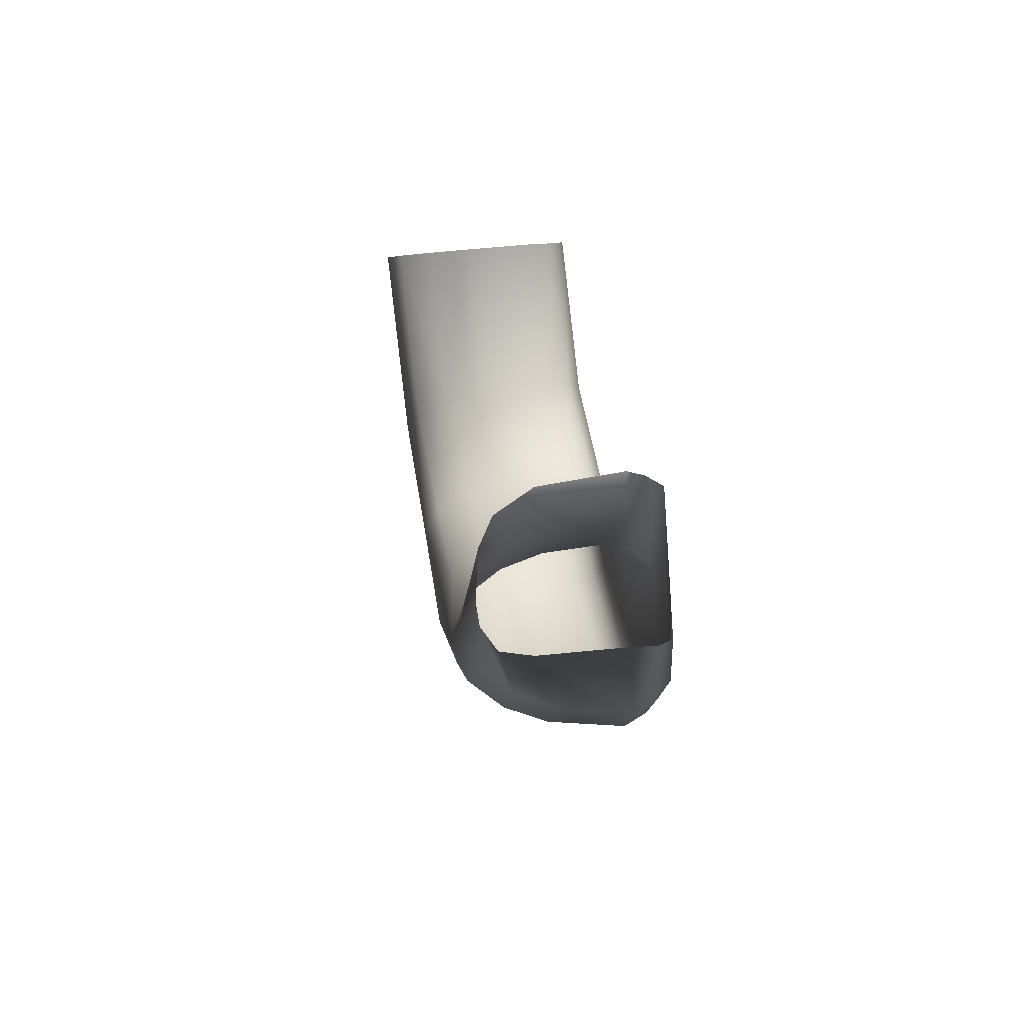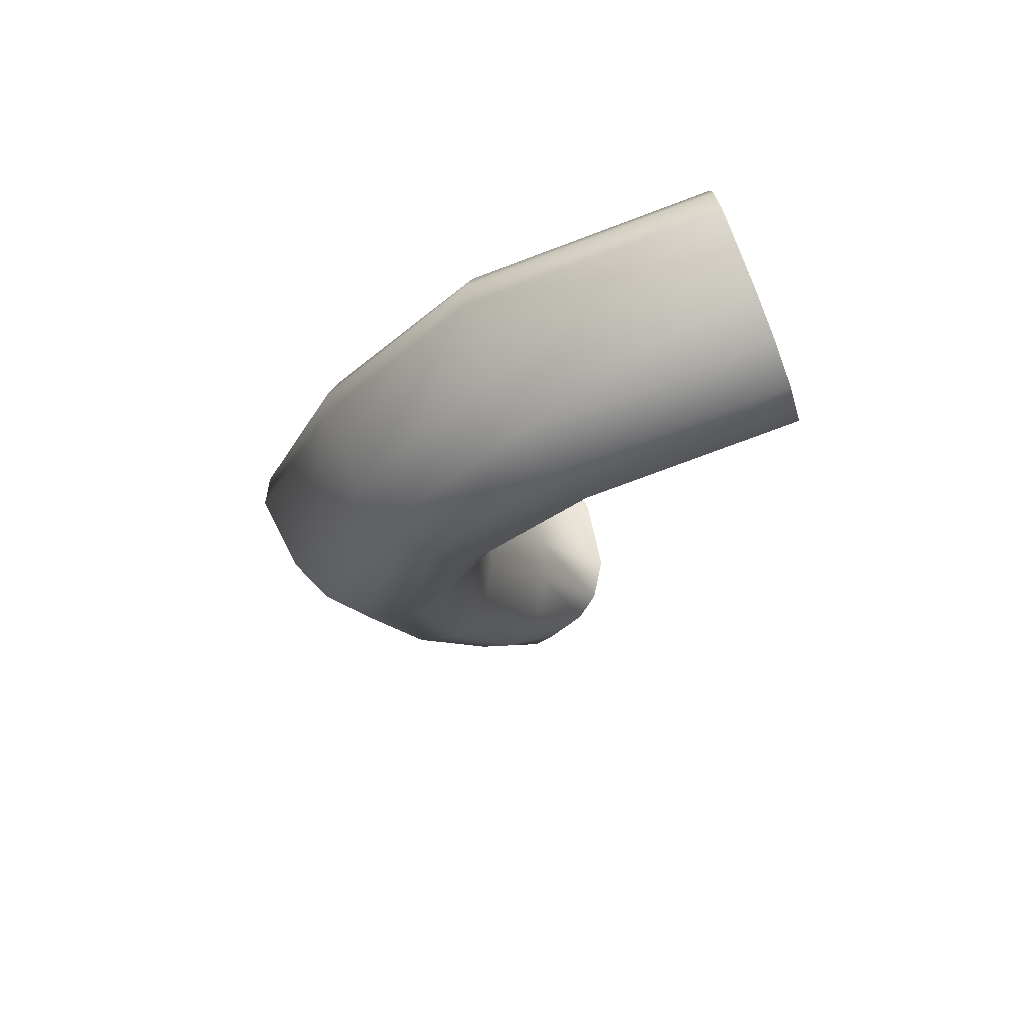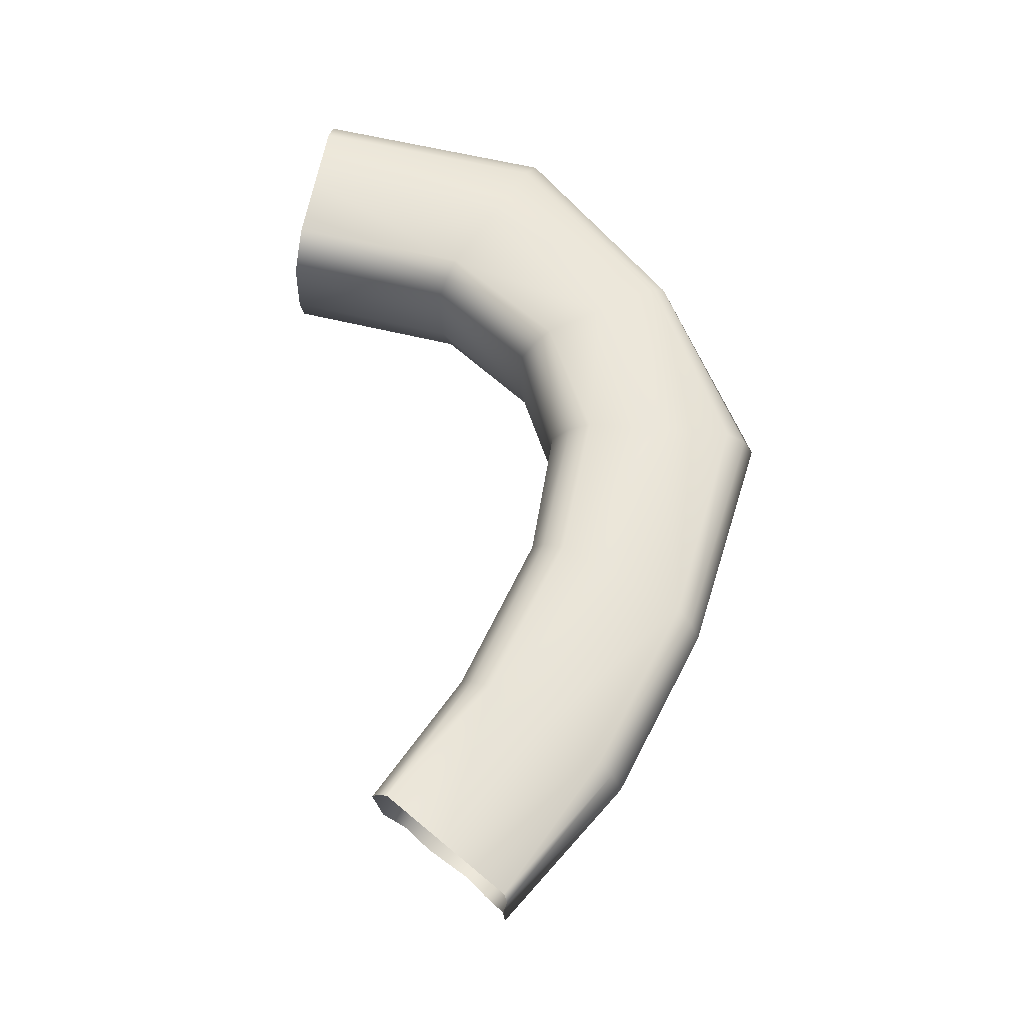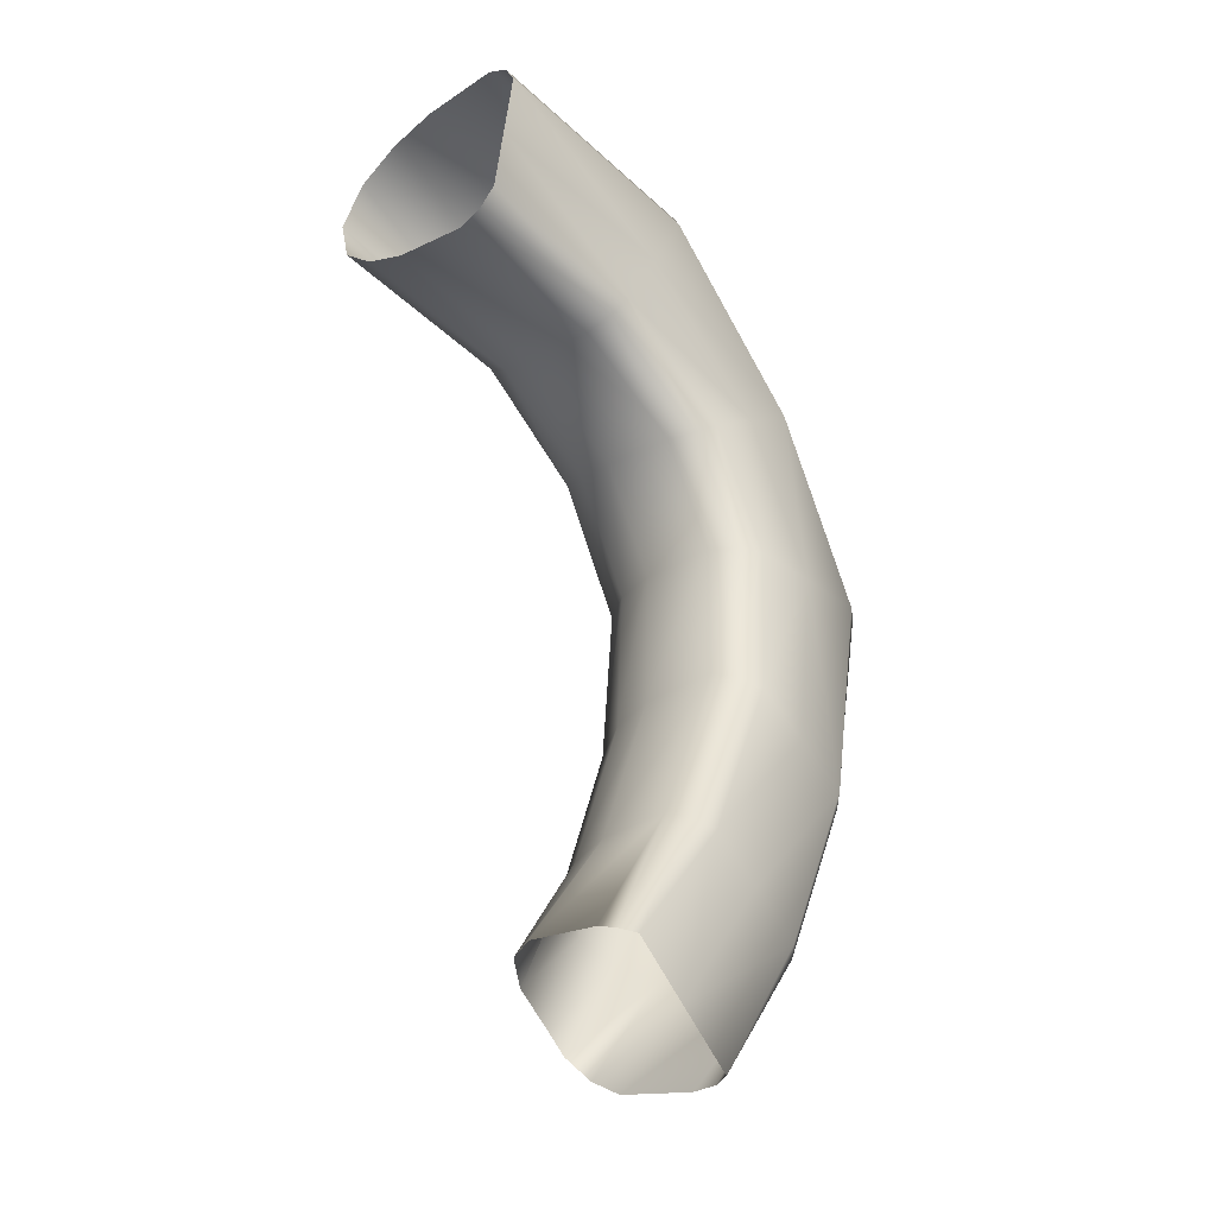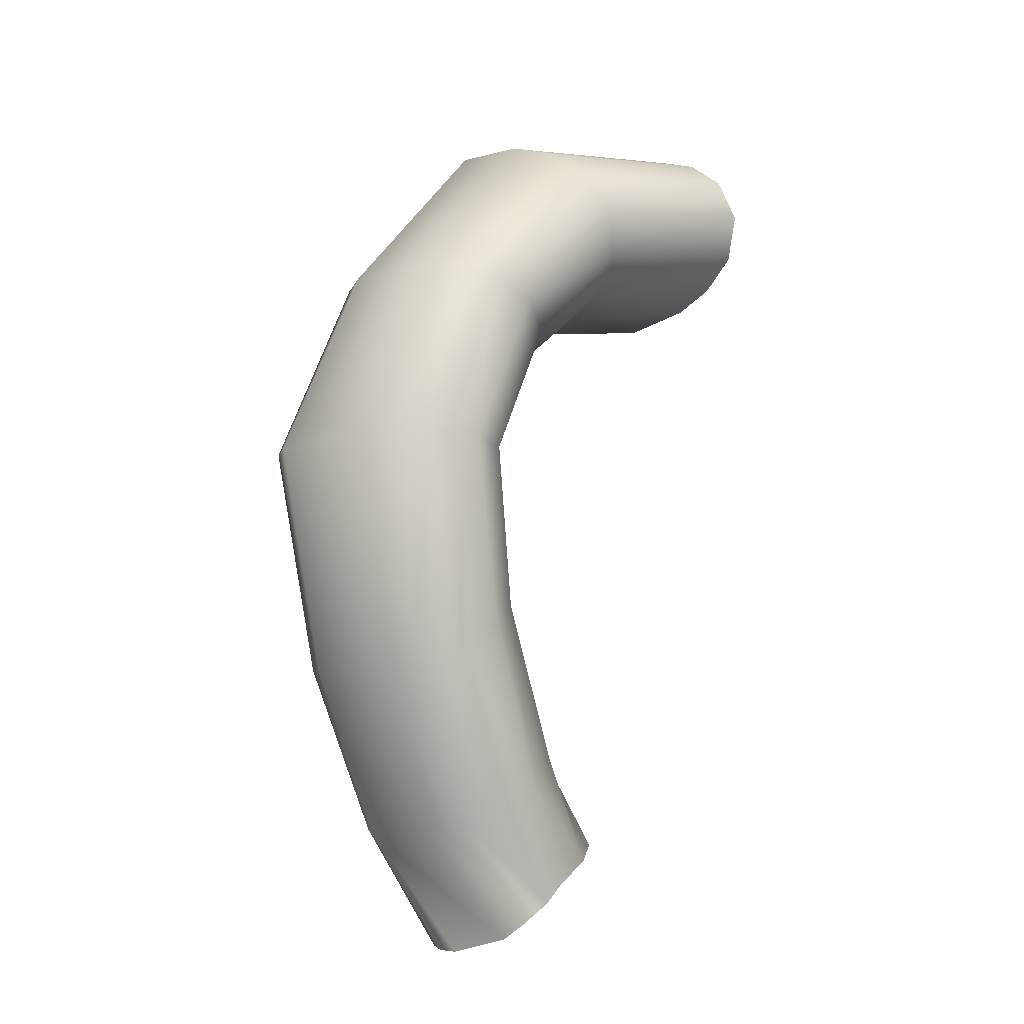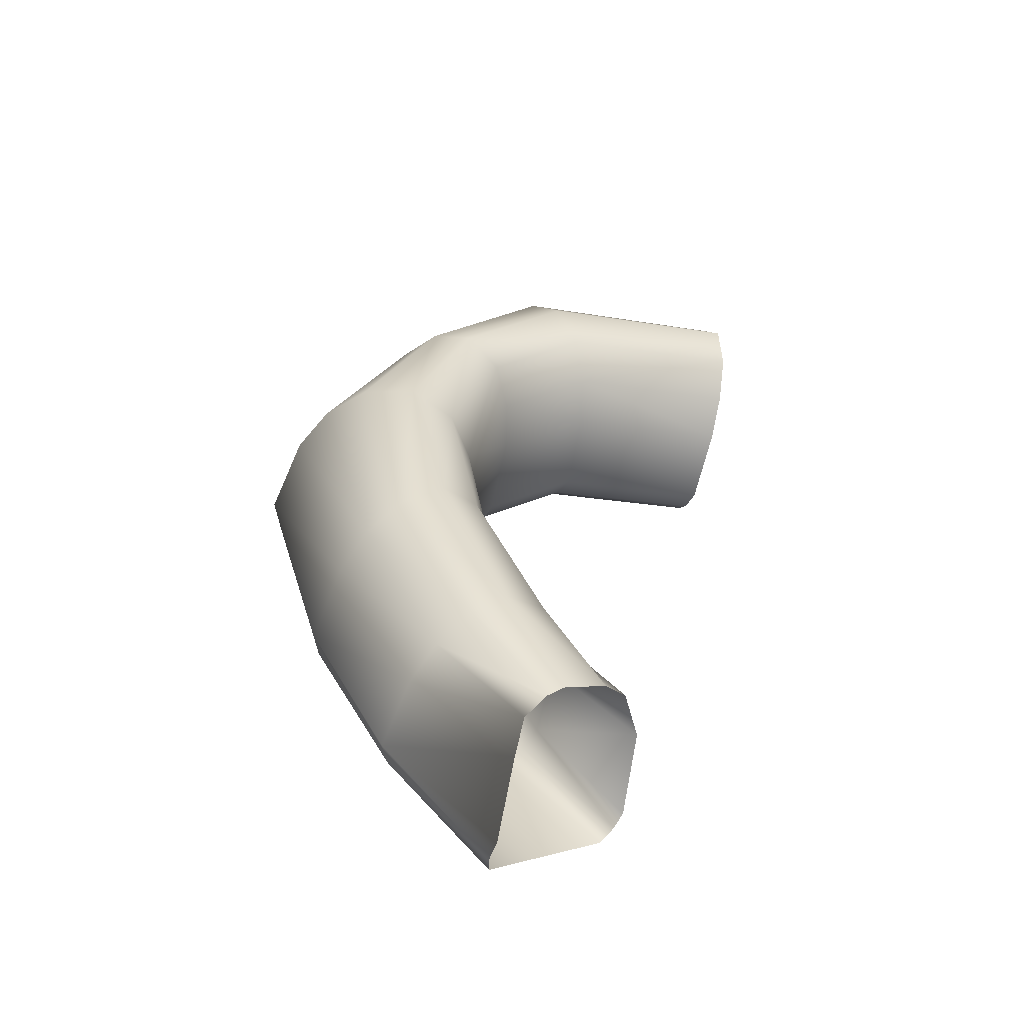
<metadata>
{"format":"obj","ext":"obj","renderer":"f3d","projection":"perspective","resolution":1024,"background":"white","views":[{"elev":-72.9,"azim":-88.2,"up":"+Z"},{"elev":68.4,"azim":158.6,"up":"+Z"},{"elev":-26.0,"azim":-6.4,"up":"+Z"},{"elev":-25.5,"azim":-51.0,"up":"+Z"},{"elev":-13.1,"azim":133.7,"up":"+Z"},{"elev":-64.4,"azim":162.1,"up":"+Z"}]}
</metadata>
<code>
g Line346
v -4196 786.8 5084
v -4220 769.6 5072
v -4406 801.5 5296
v -4388 820.6 5321
v -4192 928.4 5087
v -4183 820.2 5092
v -4376 851.8 5333
v -4374 959.6 5319
v -4211 989.9 5077
v -4383 1021 5296
v -4403 1072 5256
v -4245 1041 5059
v -4438 1096 5197
v -4297 1065 5030
v -4476 1073 5141
v -4350 1041 5002
v -4503 1021 5107
v -4382 989.4 4985
v -4521 960.3 5089
v -4401 927.9 4975
v -4536 853.1 5083
v -4411 820.2 4969
v -4514 802.4 5125
v -4375 769.6 4989
v -4395 787.4 4976
v -4528 820.2 5100
v -4187 734.5 4511
v -4208 715.6 4522
v -4119 741.4 4814
v -4091 758.7 4813
v -4180 874.4 4506
v -4171 766.2 4502
v -4072 792.1 4813
v -4083 900.3 4814
v -4199 935.9 4517
v -4108 961.7 4814
v -4152 1013 4815
v -4233 986.9 4537
v -4221 1037 4816
v -4286 1011 4566
v -4289 1013 4817
v -4340 987.2 4595
v -4331 961.2 4818
v -4373 935.8 4614
v -4356 899.7 4818
v -4392 874.3 4624
v -4369 792.1 4819
v -4403 766.7 4630
v -4348 759.2 4818
v -4390 736.2 4621
v -4707 878.1 5403
v -4376 851.8 5333
v -4388 820.6 5321
v -4710 846.3 5390
v -4374 959.6 5319
v -4704 985.9 5390
v -4383 1021 5296
v -4705 1047 5366
v -4403 1072 5256
v -4711 1097 5324
v -4438 1096 5197
v -4721 1120 5261
v -4476 1073 5141
v -4734 1095 5200
v -4503 1021 5107
v -4743 1043 5162
v -4750 981.1 5141
v -4521 960.3 5089
v -4757 873.4 5132
v -4536 853.1 5083
v -4752 823.6 5177
v -4514 802.4 5125
v -4528 820.2 5100
v -4755 842 5151
v -4091 758.7 4813
v -4196 786.8 5084
v -4322 741.4 4818
v -4348 759.2 4818
v -4286 762.2 4277
v -4442 774.6 4113
v -4440 743.5 4116
v -4302 732.3 4288
v -4427 890 4130
v -4294 862.7 4283
v -4425 933.8 4152
v -4312 919.8 4295
v -4448 955.8 4180
v -4344 967.2 4317
v -4471 960.4 4205
v -4384 989.6 4343
v -4528 955.7 4244
v -4443 967.4 4383
v -4474 919.6 4404
v -4561 936.9 4268
v -4491 862.4 4415
v -4596 884.2 4270
v -4501 762.5 4422
v -4616 770.4 4259
v -4490 733.8 4412
v -4467 715.3 4399
v -4599 725.2 4246
v -4611 747.8 4255
v -4187 734.5 4511
v -4302 732.3 4288
v -4321 715.2 4300
v -4208 715.6 4522
v -4490 733.8 4412
v -4710 846.3 5390
v -4388 820.6 5321
v -4406 801.5 5296
v -4717 826.8 5361
v -4388 820.6 5321
v -4196 786.8 5084
v -4220 769.6 5072
v -4187 734.5 4511
v -4440 743.5 4116
v -4446 725.2 4122
v -4755 842 5151
v -4528 820.2 5100
v -4528 820.2 5100
v -4395 787.4 4976
v -4390 736.2 4621
v -4366 716 4609
v -4611 747.8 4255
v -4297 769.6 5030
v -4375 769.6 4989
v -4514 802.4 5125
v -4460 802 5210
v -4221 741.4 4816
v -4287 715.8 4566
v -4366 716 4609
v -4322 741.4 4818
v -4717 826.8 5361
v -4406 801.5 5296
v -4460 802 5210
v -4734 825.2 5269
v -4220 769.6 5072
v -4119 741.4 4814
v -4221 741.4 4816
v -4220 769.6 5072
v -4321 715.2 4300
v -4446 725.2 4122
v -4523 725.2 4184
v -4394 715.2 4350
v -4467 715.3 4399
v -4514 802.4 5125
v -4752 823.6 5177
v -4406 801.5 5296
v -4208 715.6 4522
v -4208 715.6 4522
v -4599 725.2 4246
f 73 71 72
f 71 73 74
f 115 75 32
f 33 32 75
f 32 33 31
f 34 31 33
f 31 34 35
f 36 35 34
f 35 36 37
f 9 37 36
f 37 9 12
f 11 12 9
f 12 11 13
f 31 35 86
f 32 31 84
f 86 84 31
f 84 86 85
f 34 33 6
f 75 6 33
f 6 75 76
f 5 34 6
f 34 5 36
f 9 36 5
f 76 112 6
f 7 6 112
f 6 7 5
f 8 5 7
f 5 8 9
f 10 9 8
f 9 10 11
f 86 87 85
f 87 86 88
f 35 88 86
f 88 35 38
f 37 38 35
f 38 37 39
f 12 39 37
f 39 12 14
f 13 14 12
f 14 13 15
f 88 89 87
f 89 88 90
f 38 90 88
f 90 38 40
f 39 40 38
f 40 39 41
f 14 41 39
f 41 14 16
f 15 16 14
f 16 15 17
f 90 40 42
f 41 42 40
f 42 41 43
f 16 43 41
f 43 16 18
f 17 18 16
f 18 17 19
f 90 91 89
f 91 90 92
f 42 92 90
f 92 42 44
f 43 44 42
f 94 91 93
f 92 93 91
f 93 92 44
f 96 94 95
f 93 95 94
f 95 93 46
f 44 46 93
f 46 44 45
f 43 45 44
f 45 43 20
f 18 20 43
f 20 18 19
f 98 96 97
f 95 97 96
f 97 95 48
f 46 48 95
f 48 46 47
f 45 47 46
f 47 45 22
f 20 22 45
f 22 20 21
f 19 21 20
f 124 98 97
f 21 120 22
f 121 22 120
f 22 121 47
f 49 47 121
f 47 49 48
f 50 48 49
f 48 50 97
f 107 97 50
f 97 107 124
f 125 140 129
f 140 125 128
f 127 128 125
f 128 148 140
f 143 141 142
f 141 143 144
f 145 144 143
f 144 145 130
f 131 130 145
f 130 131 129
f 132 129 131
f 129 132 125
f 126 125 132
f 125 126 127
f 141 144 149
f 130 149 144
f 149 130 129
f 143 151 145
f 99 100 101
f 100 99 123
f 122 123 99
f 123 122 77
f 78 77 122
f 77 78 24
f 25 24 78
f 24 25 23
f 26 23 25
f 101 102 99
f 83 80 79
f 81 79 80
f 79 81 82
f 85 83 84
f 79 84 83
f 84 79 32
f 82 32 79
f 32 82 115
f 65 66 67
f 66 65 64
f 63 64 65
f 64 63 62
f 61 62 63
f 62 61 60
f 59 60 61
f 60 59 58
f 57 58 59
f 58 57 56
f 55 56 57
f 56 55 51
f 52 51 55
f 51 52 53
f 53 54 51
f 70 118 119
f 118 70 69
f 68 69 70
f 69 68 67
f 65 67 68
f 29 27 28
f 27 29 30
f 113 30 29
f 29 114 113
f 110 108 109
f 108 110 111
f 116 117 104
f 105 104 117
f 104 105 103
f 106 103 105
f 135 133 134
f 133 135 136
f 146 136 135
f 136 146 147
f 137 138 139
f 150 139 138
f 3 1 2
f 1 3 4

</code>
